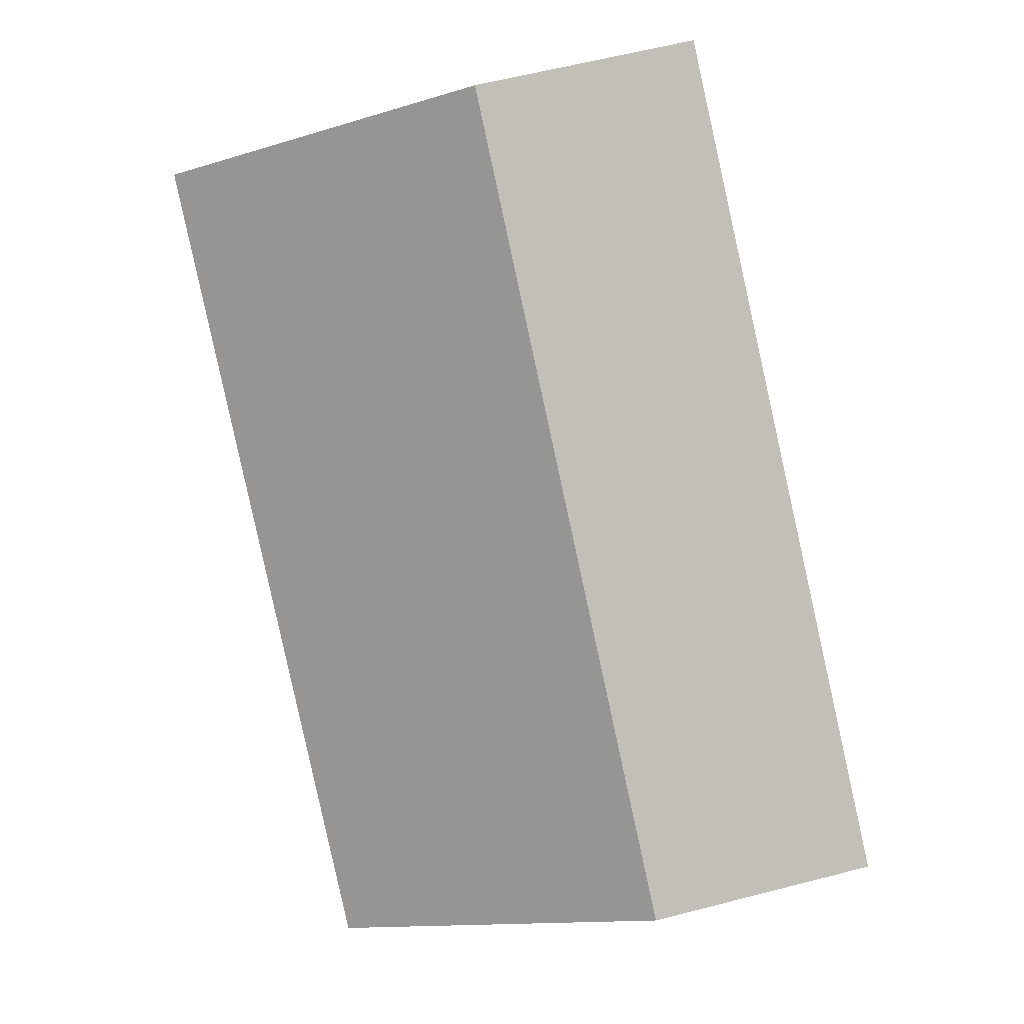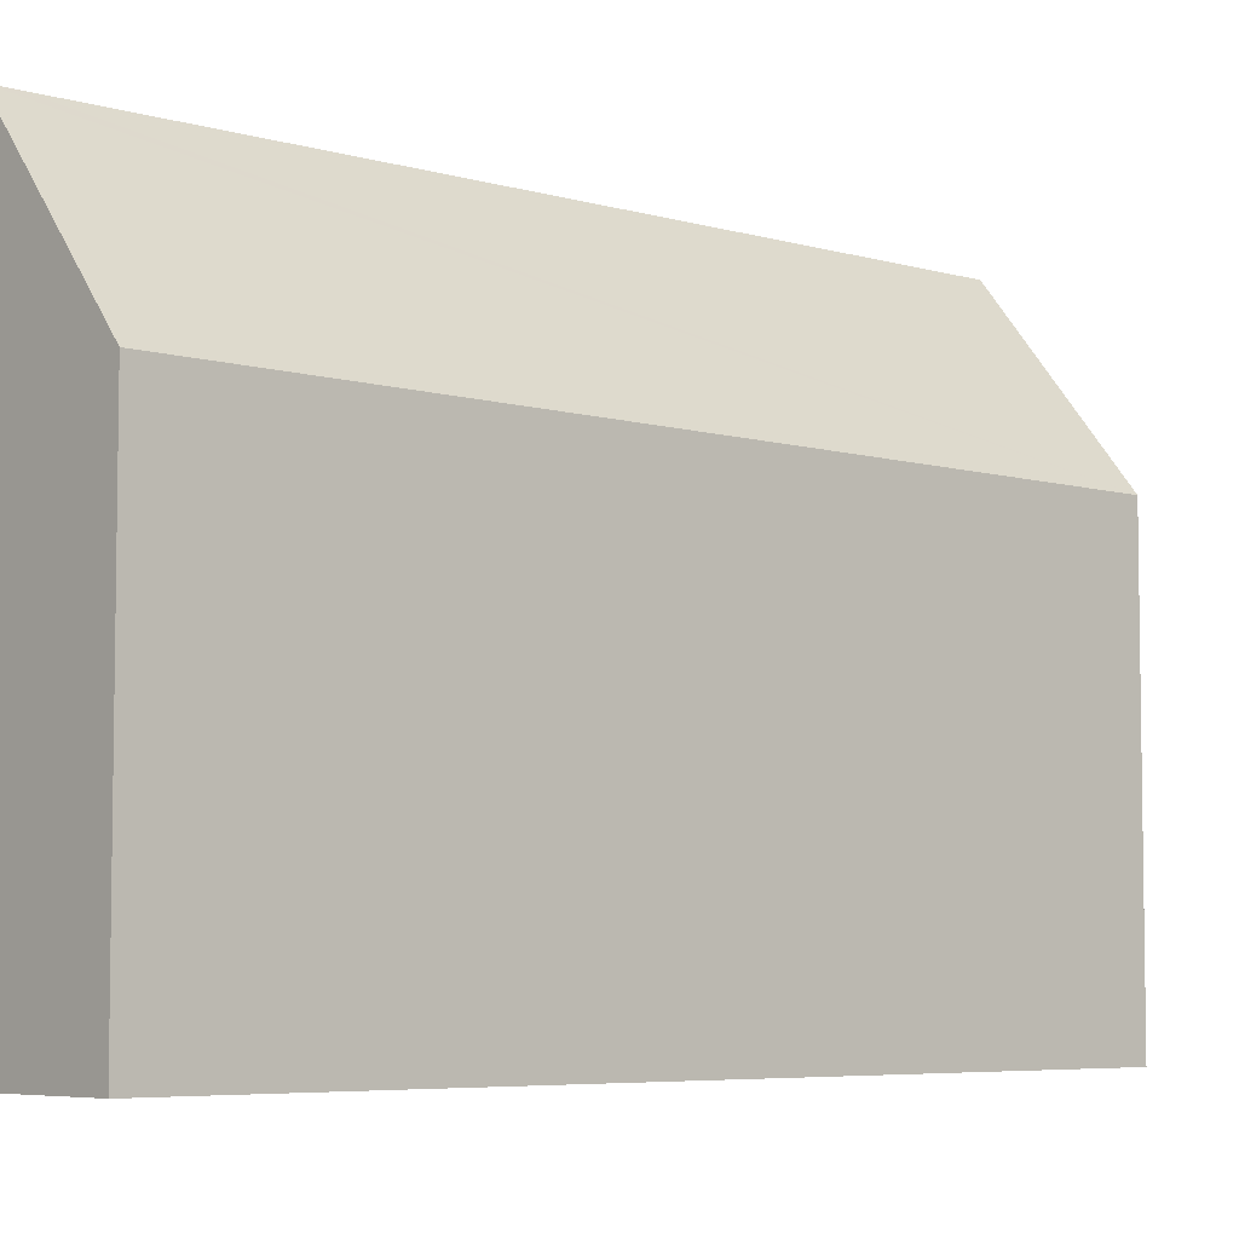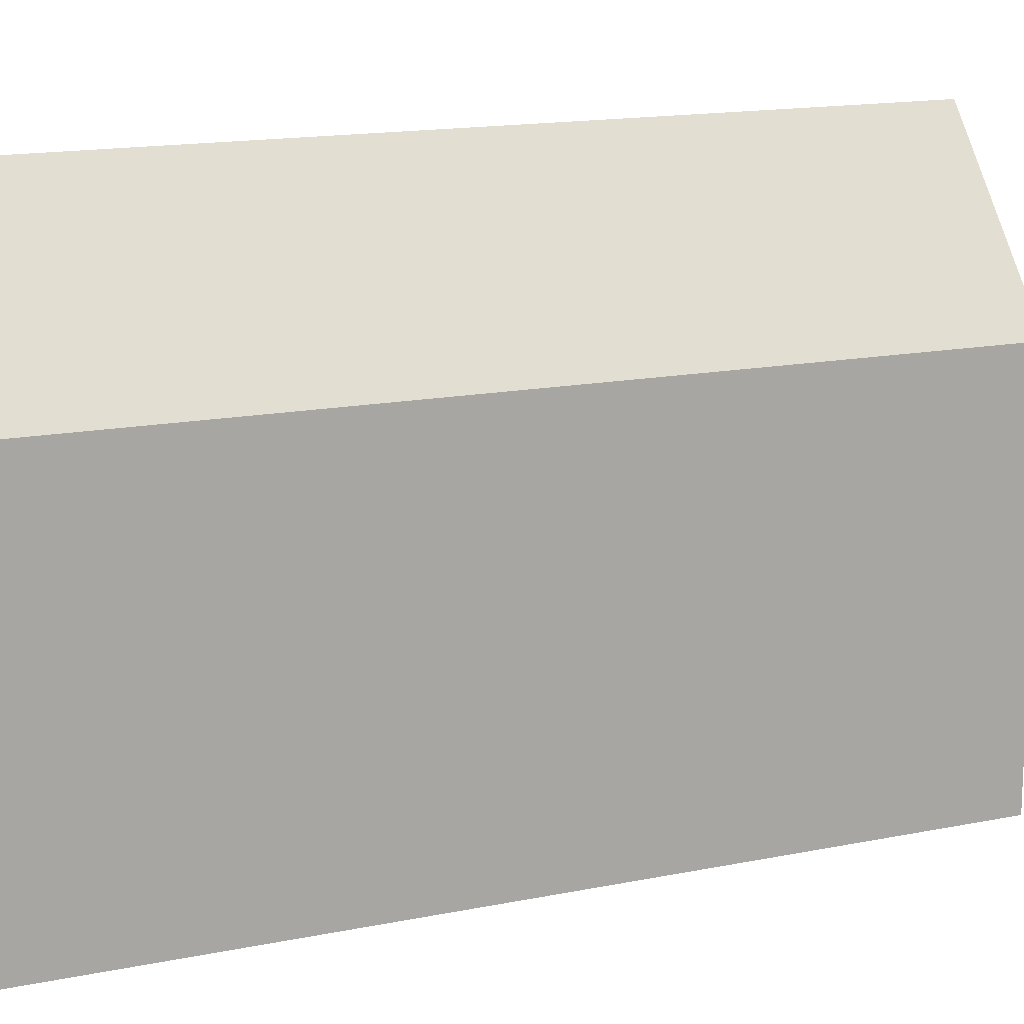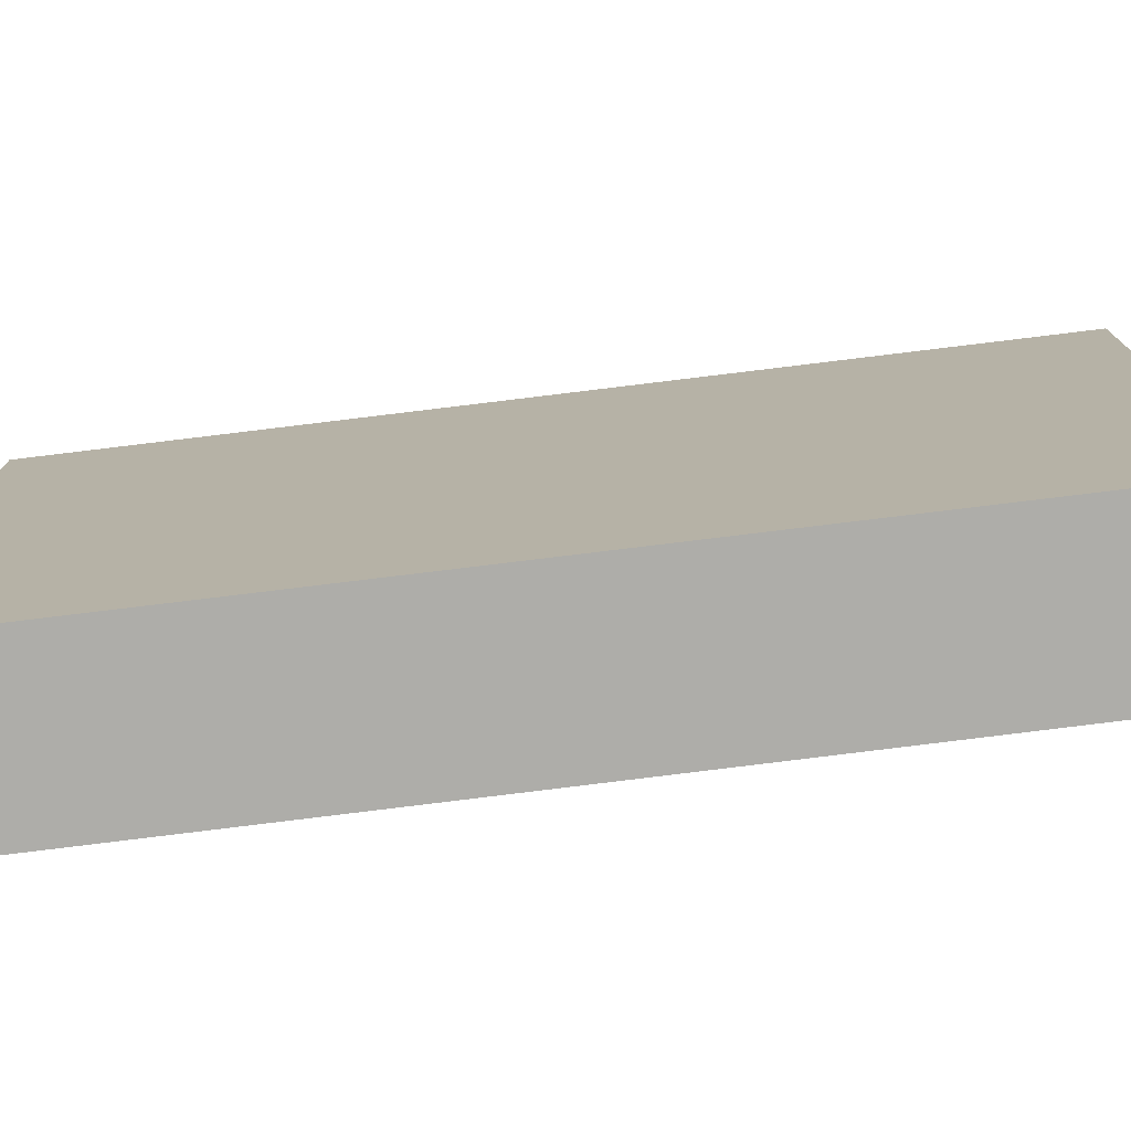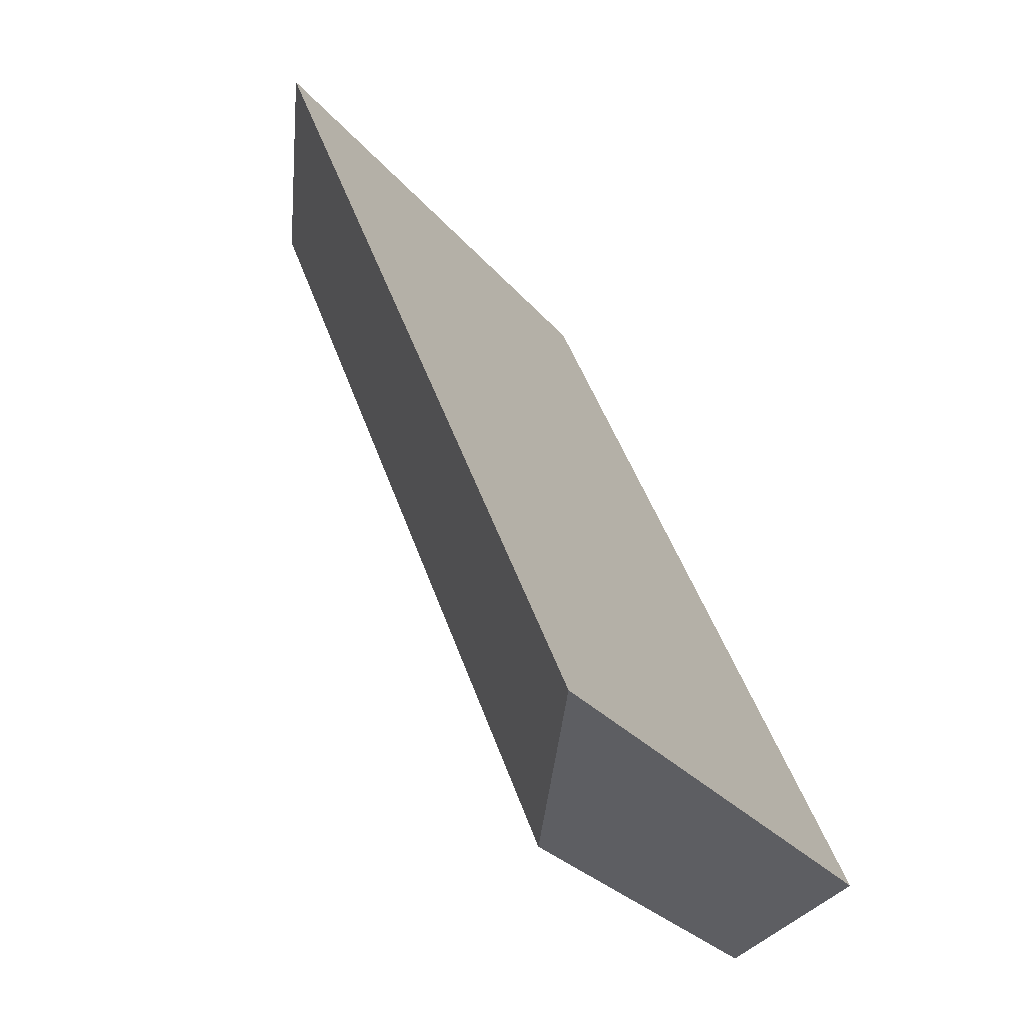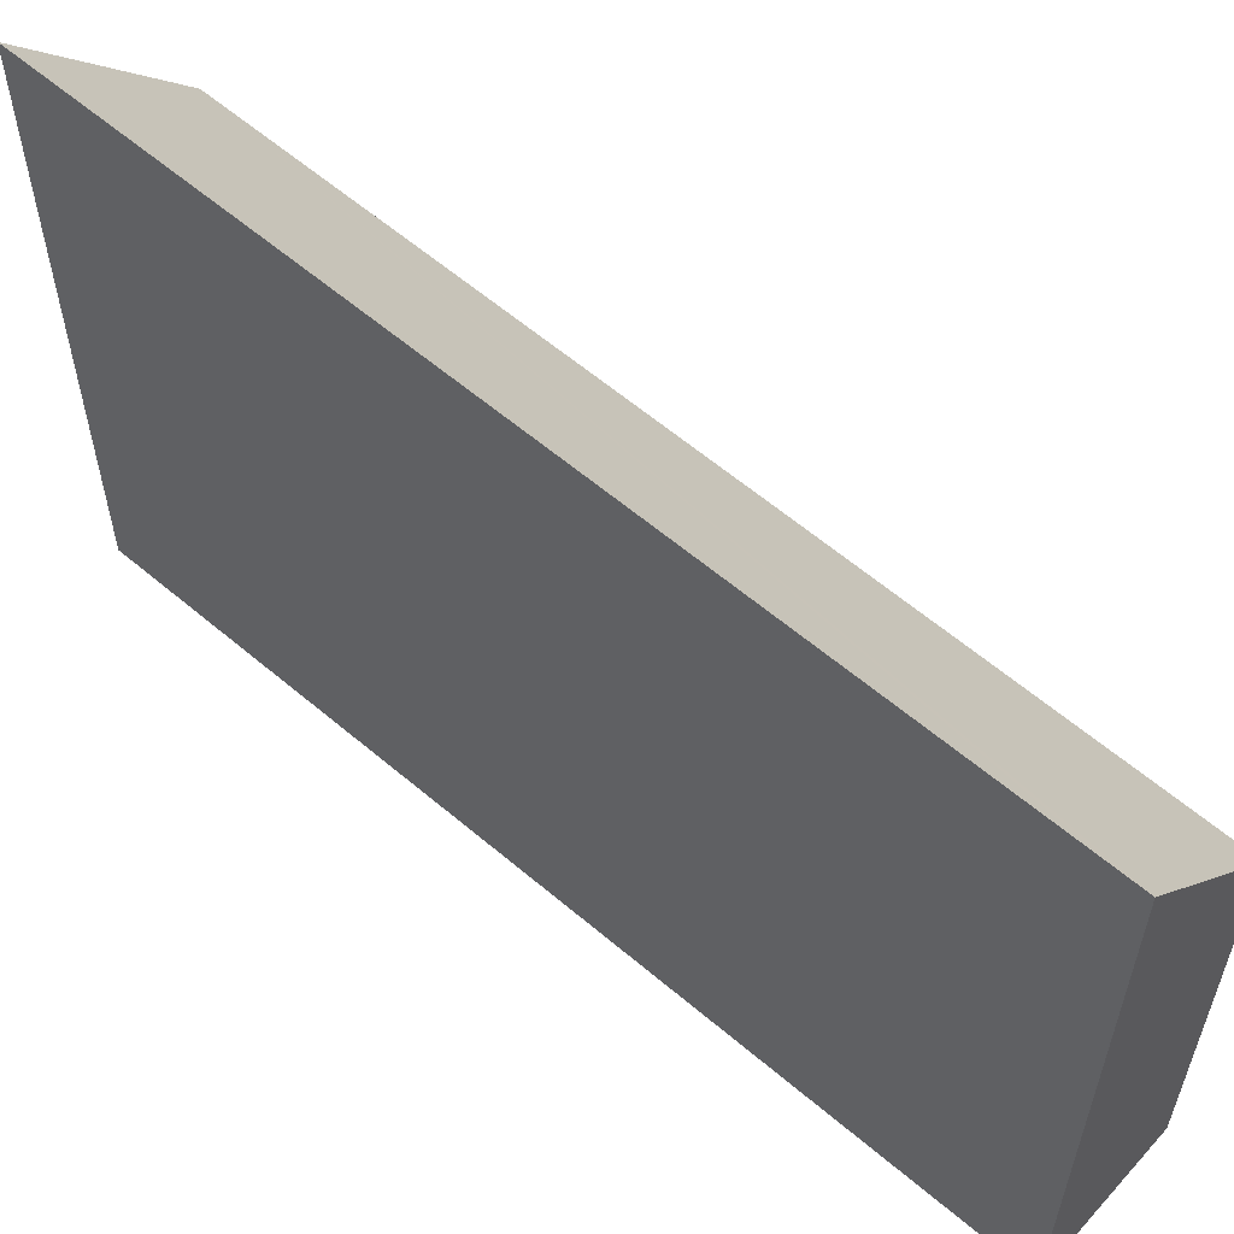
<metadata>
{"format":"obj","ext":"obj","renderer":"f3d","projection":"perspective","resolution":1024,"background":"white","views":[{"elev":-13.4,"azim":124.1,"up":"+Z"},{"elev":-5.8,"azim":69.9,"up":"+Y"},{"elev":14.8,"azim":88.6,"up":"+Y"},{"elev":-77.1,"azim":-60.5,"up":"+Y"},{"elev":-29.0,"azim":-148.5,"up":"+Z"},{"elev":59.3,"azim":-26.3,"up":"+Y"}]}
</metadata>
<code>
v  1.473 4.394 -0.606
v  3.618 6.291 8.718
v  5.065 4.394 8.123
v  3.509 6.291 8.454
v  0 6.325 3.873e-16
v  3.618 -5.338e-16 8.718
v  5.065 -4.974e-16 8.123
v  1.473 3.711e-17 -0.606
v  0 0 0
v  3.509 -5.177e-16 8.454
g defaultobject
f 1 2 3
f 2 1 4
f 4 1 5
f 6 3 2
f 3 6 7
f 7 1 3
f 1 7 8
f 1 9 5
f 9 1 8
f 10 2 4
f 2 10 6
f 9 4 5
f 4 9 10
f 6 8 7
f 8 6 10
f 8 10 9

</code>
